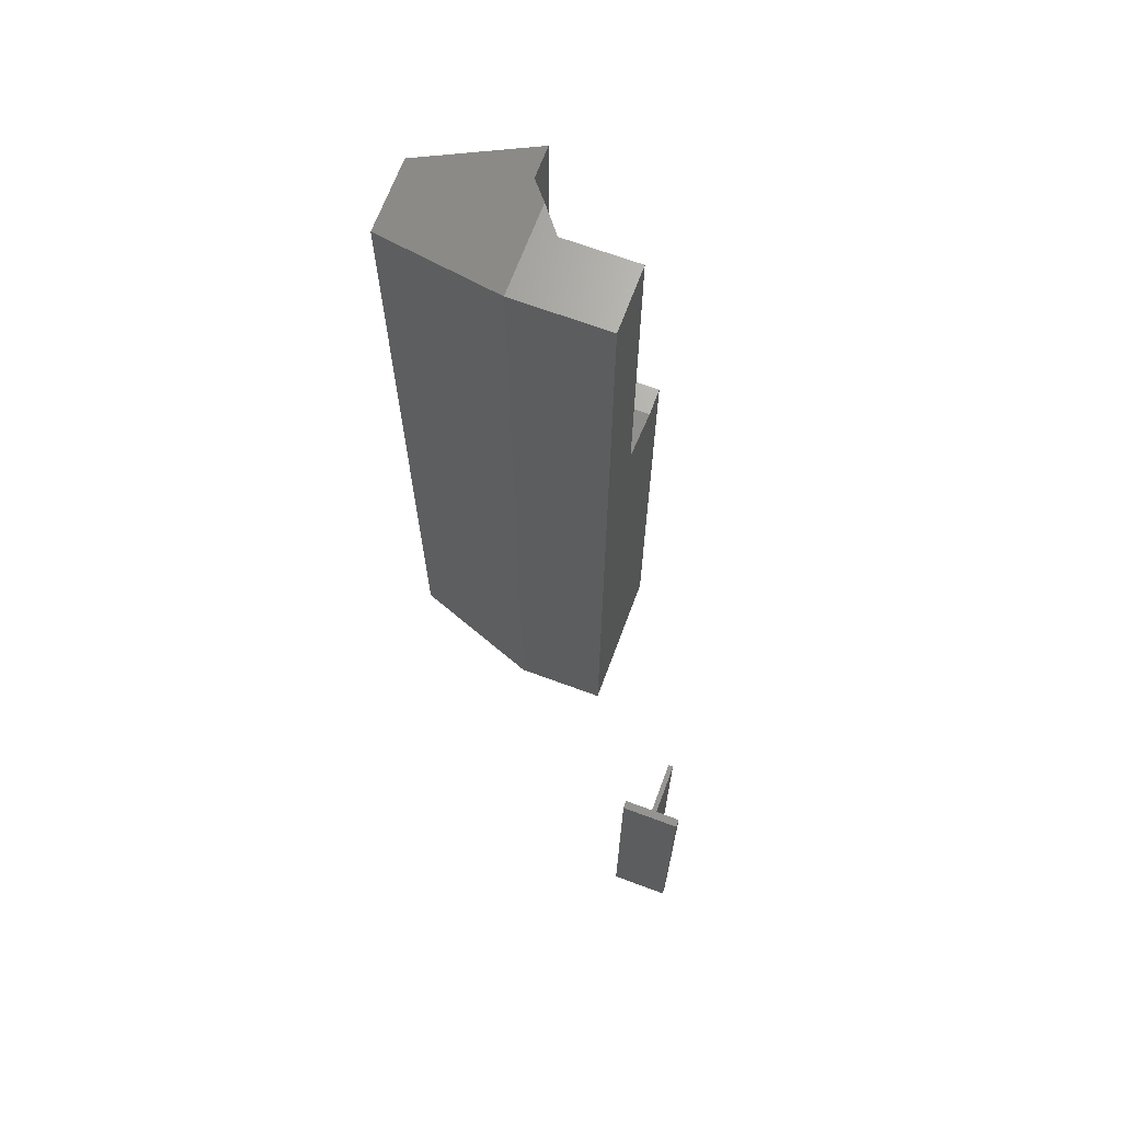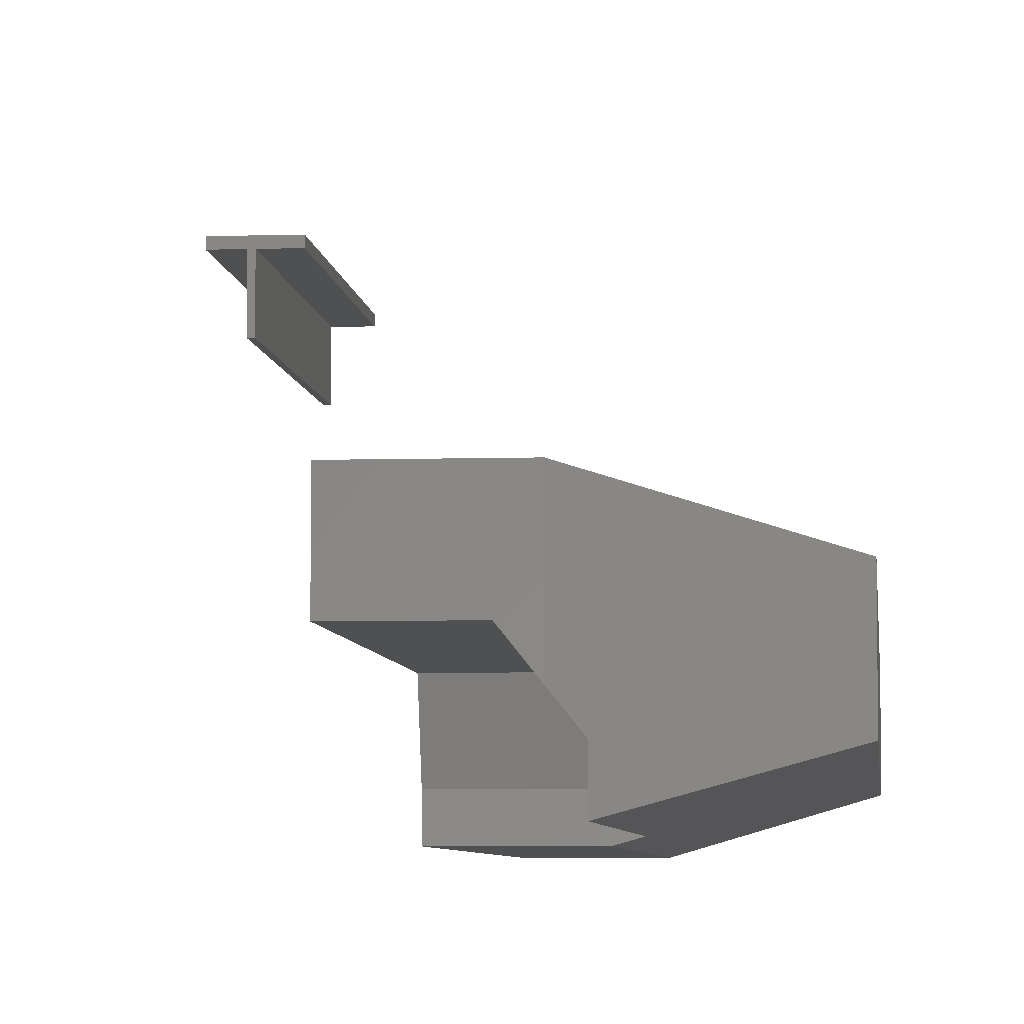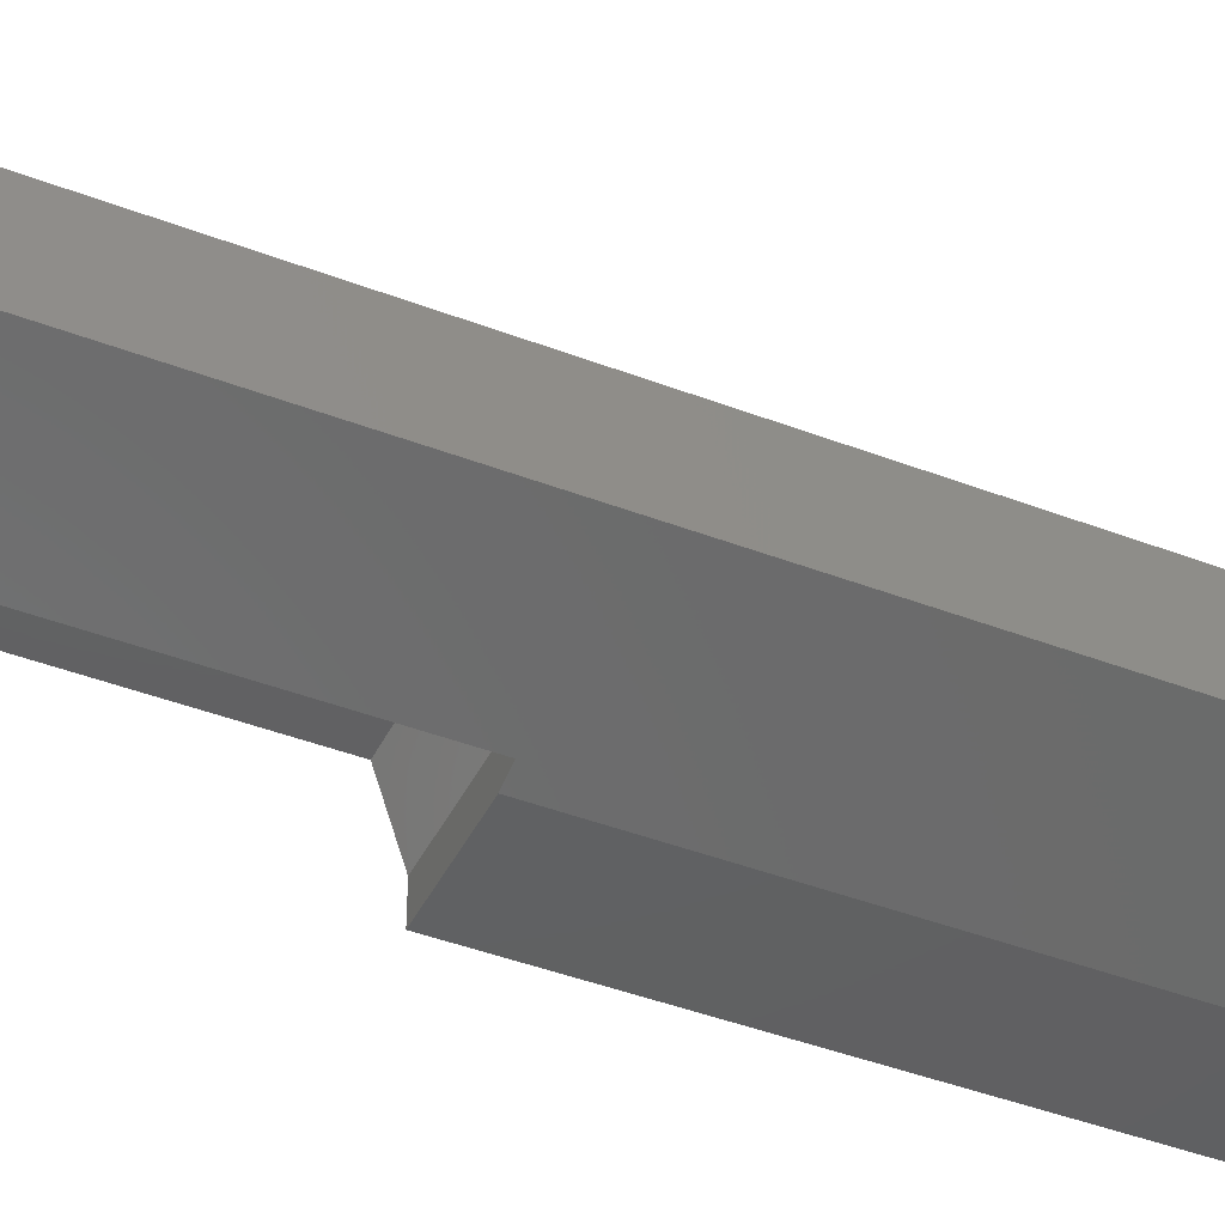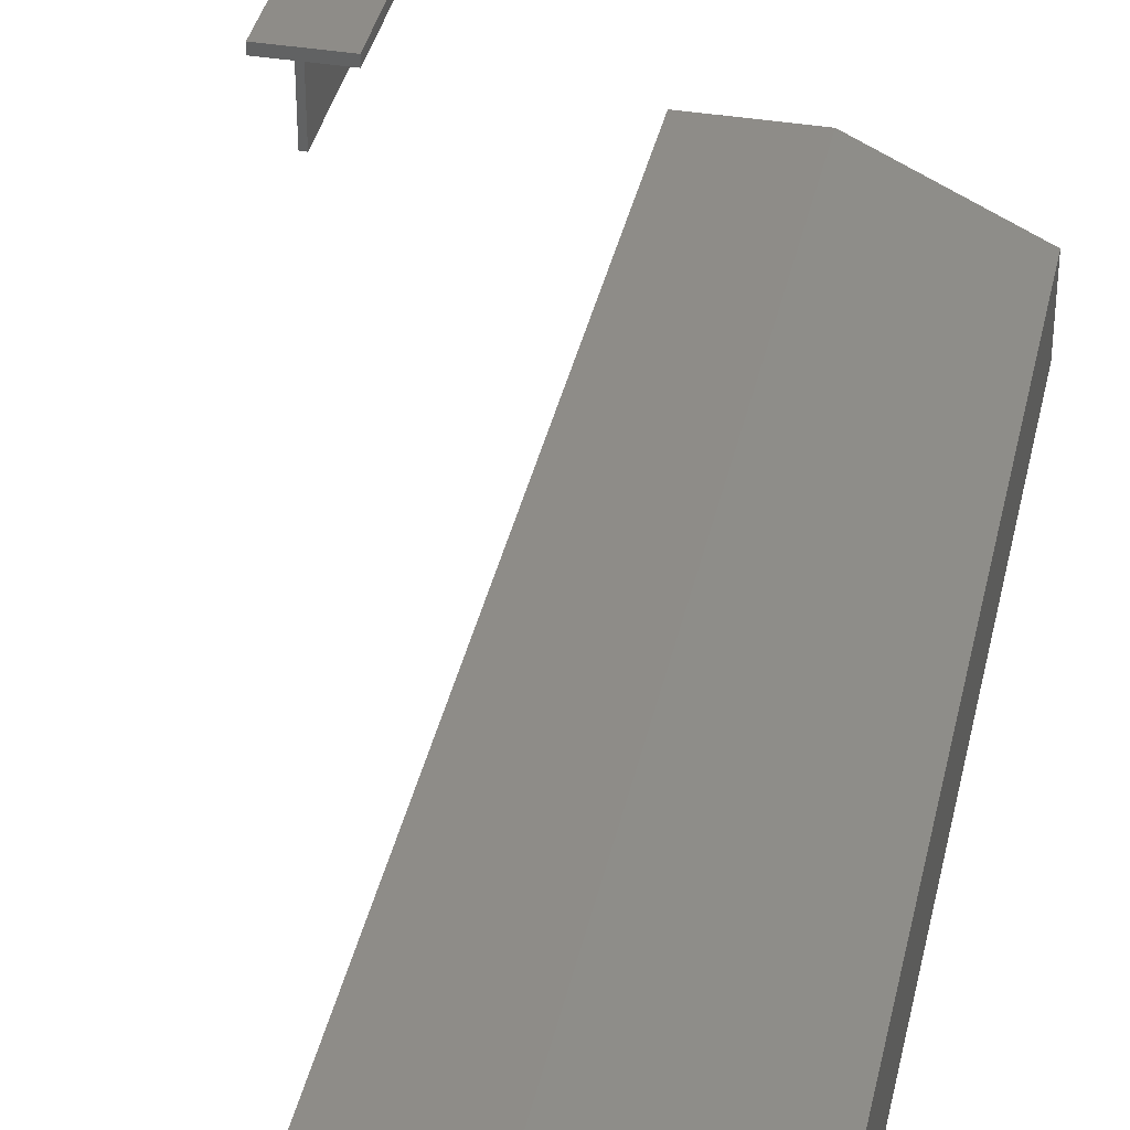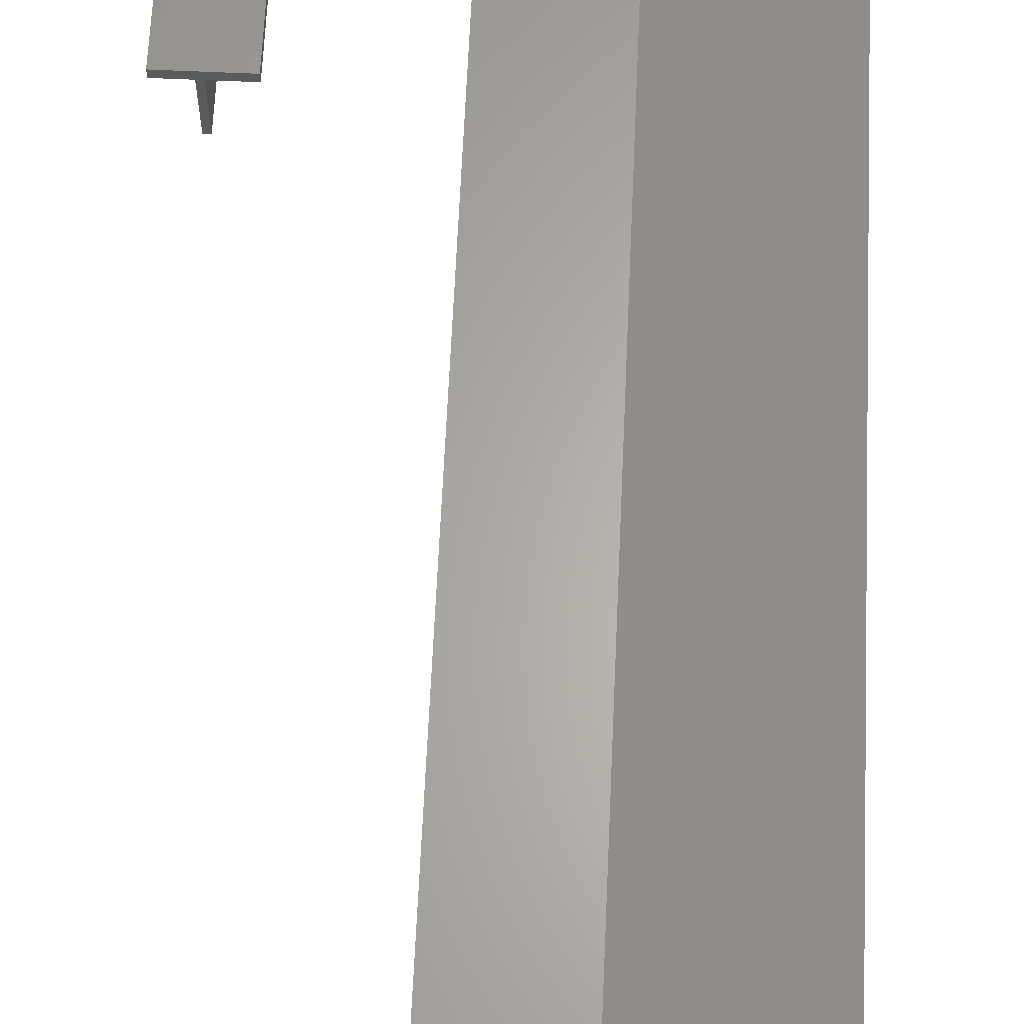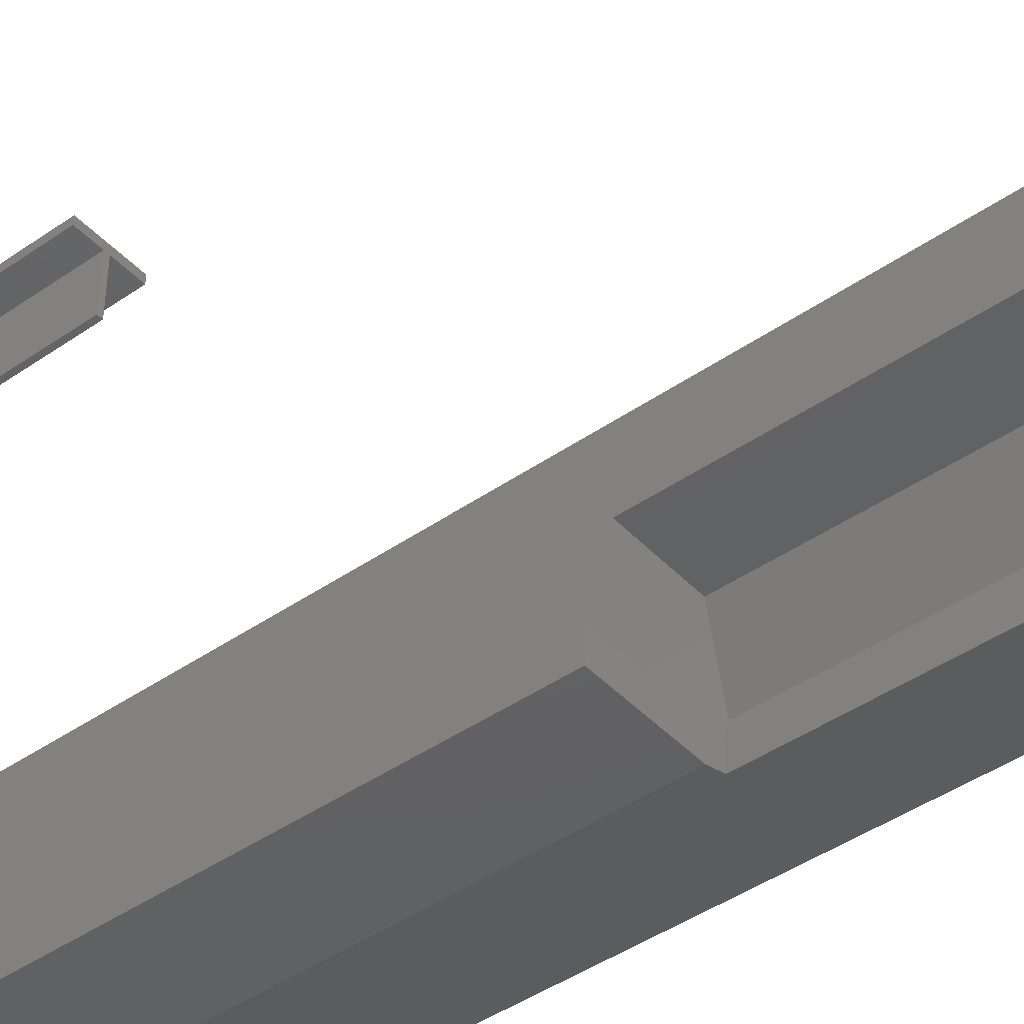
<metadata>
{"format":"stl","ext":"stl","renderer":"f3d","projection":"perspective","resolution":1024,"background":"white","views":[{"elev":68.1,"azim":-159.6,"up":"+Z"},{"elev":-5.7,"azim":5.5,"up":"+Y"},{"elev":-42.7,"azim":65.4,"up":"+Y"},{"elev":37.2,"azim":12.0,"up":"+Y"},{"elev":63.8,"azim":2.6,"up":"+Y"},{"elev":-43.6,"azim":-50.6,"up":"+Y"}]}
</metadata>
<code>
# stl→obj: 39 verts, 70 faces
v -0.1094 0.1243 0
v -0.1094 0.1243 0.75
v 0 0.09309 0.03125
v 0 0.09309 0.7188
v -0.1875 0.1243 0
v -0.1875 0.1243 0.75
v -0.1875 0.07031 0.4531
v -0.1875 0.02344 0.4375
v -0.1266 0.07031 0.4531
v -0.09539 0.02344 0.4375
v -0.09539 0.03125 0.4401
v -0.1875 0.07031 0.75
v -0.1266 0.07031 0.75
v -0.09539 0.003994 0.746
v -0.09539 0.03125 0.746
v -0.09539 0.003994 0.4375
v 0 0.03125 0.7188
v -0.1094 0.04873 0.75
v -0.1875 0 0.4375
v -0.1094 4.337e-18 0.4375
v -0.1875 0 0
v -0.1094 0 -5.551e-17
v 0 0.03125 0.03125
v -0.2656 0.2877 0.25
v -0.3125 0.2877 0.25
v -0.3125 0.2812 0.25
v -0.2928 0.2812 0.25
v -0.2888 0.2812 0.25
v -0.2656 0.2812 0.25
v -0.2928 0.2393 0.25
v -0.2888 0.2393 0.25
v -0.2656 0.2877 0
v -0.2656 0.2812 0
v -0.2888 0.2812 0
v -0.2928 0.2812 0
v -0.3125 0.2812 0
v -0.3125 0.2877 0
v -0.2928 0.2393 0
v -0.2888 0.2393 0
f 1 2 3
f 3 2 4
f 1 5 2
f 2 5 6
f 7 8 9
f 9 8 10
f 9 10 11
f 7 9 12
f 12 9 13
f 14 15 16
f 16 15 11
f 16 11 10
f 17 4 2
f 17 2 18
f 17 18 15
f 17 15 14
f 6 12 2
f 2 12 13
f 2 13 18
f 9 11 13
f 13 11 15
f 13 15 18
f 8 19 10
f 10 19 20
f 10 20 16
f 5 21 19
f 5 19 8
f 5 8 7
f 5 7 12
f 5 12 6
f 21 22 19
f 19 22 20
f 22 23 20
f 20 23 16
f 23 17 16
f 16 17 14
f 21 5 22
f 22 5 1
f 23 3 17
f 17 3 4
f 1 3 22
f 22 3 23
f 24 25 26
f 24 26 27
f 24 27 28
f 24 28 29
f 30 31 27
f 27 31 28
f 32 33 34
f 32 34 35
f 32 35 36
f 32 36 37
f 38 35 39
f 39 35 34
f 37 36 25
f 25 36 26
f 32 37 24
f 24 37 25
f 33 32 29
f 29 32 24
f 34 33 28
f 28 33 29
f 39 34 31
f 31 34 28
f 38 39 30
f 30 39 31
f 35 38 27
f 27 38 30
f 36 35 26
f 26 35 27

</code>
